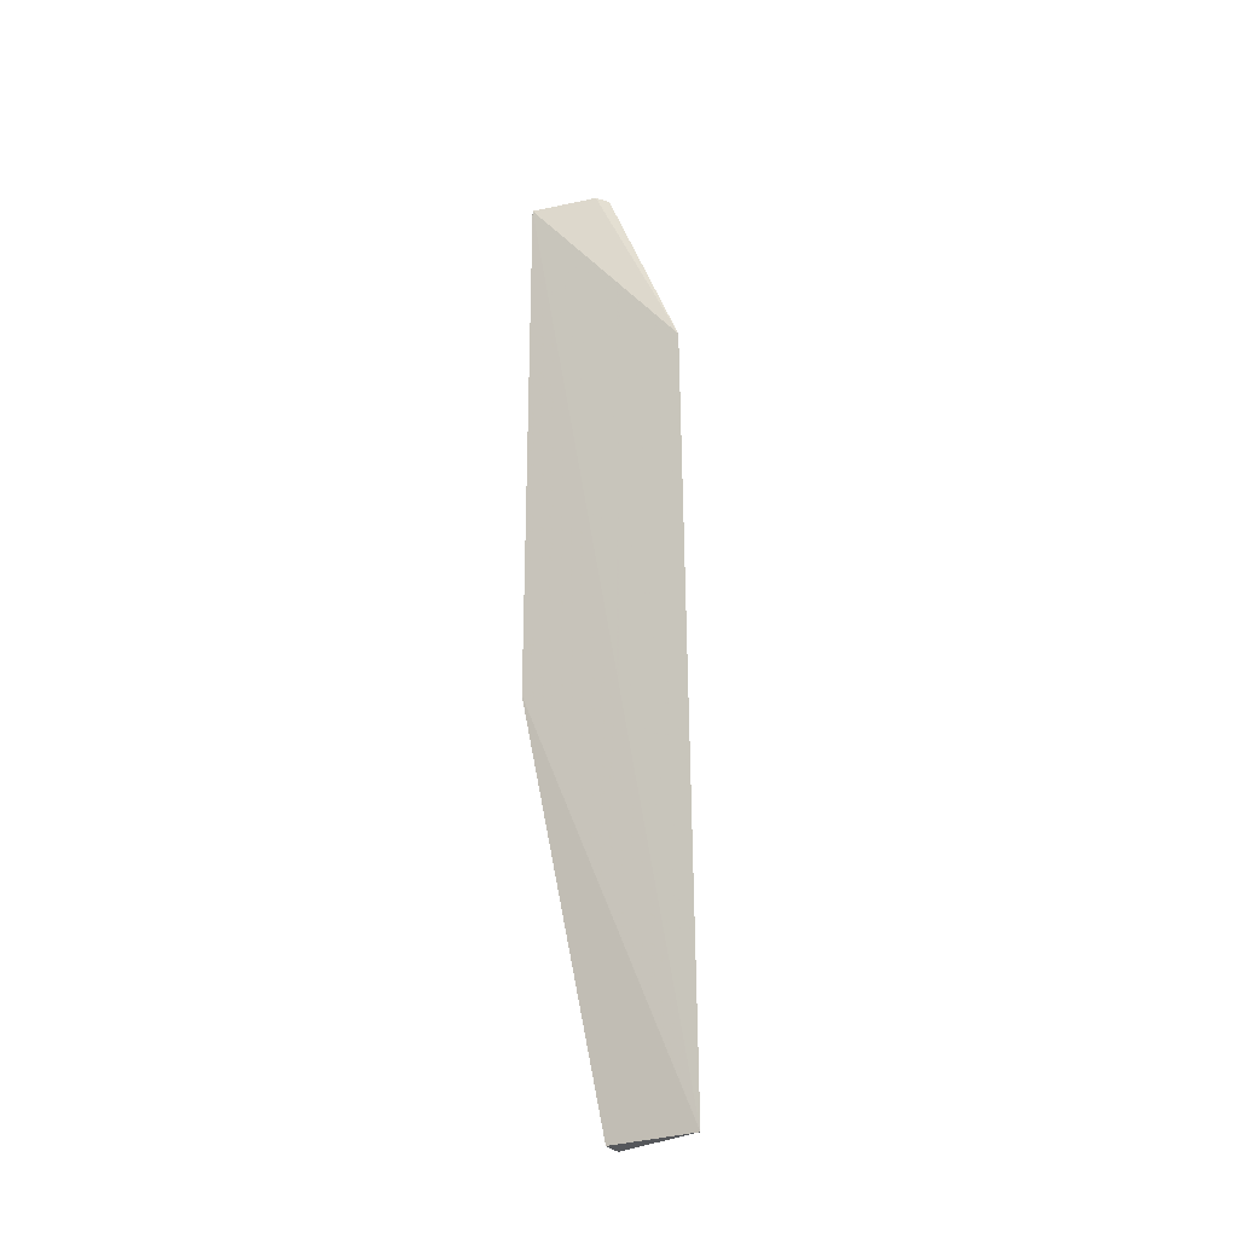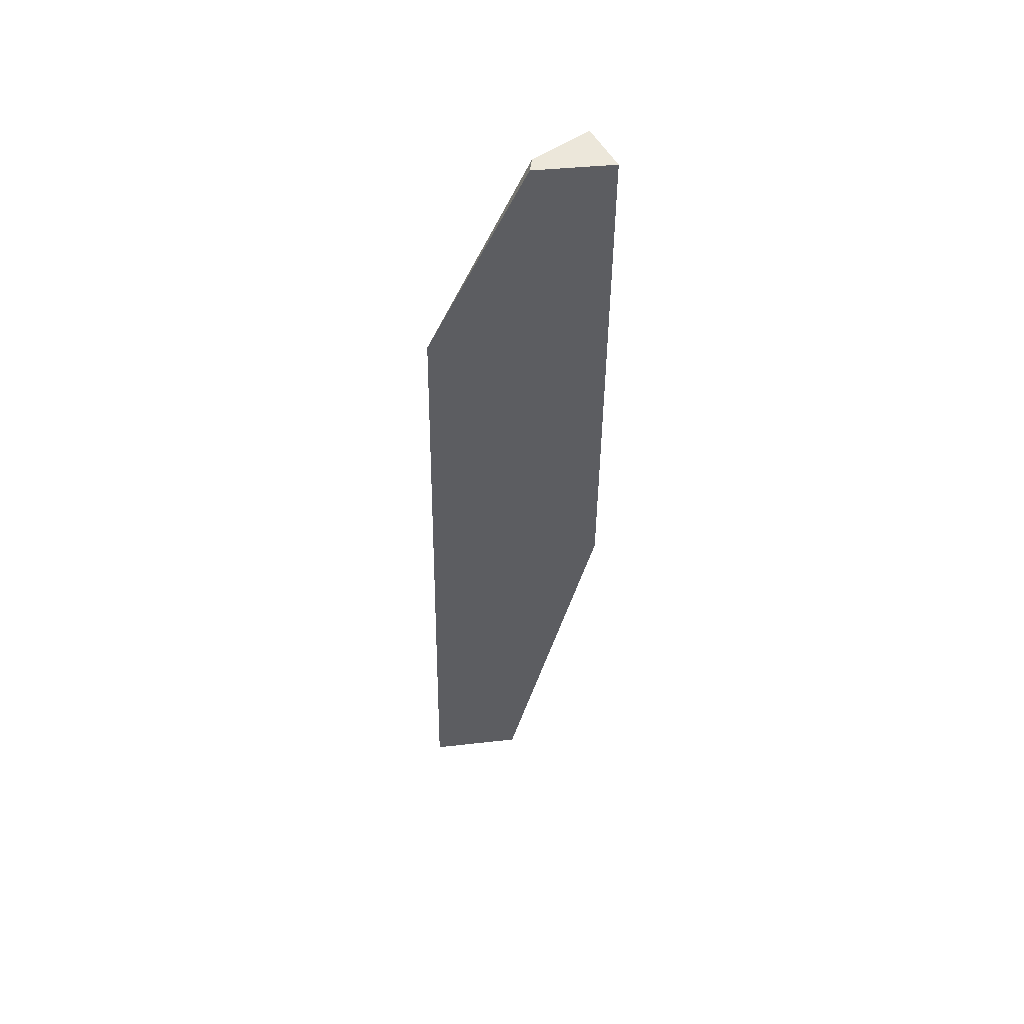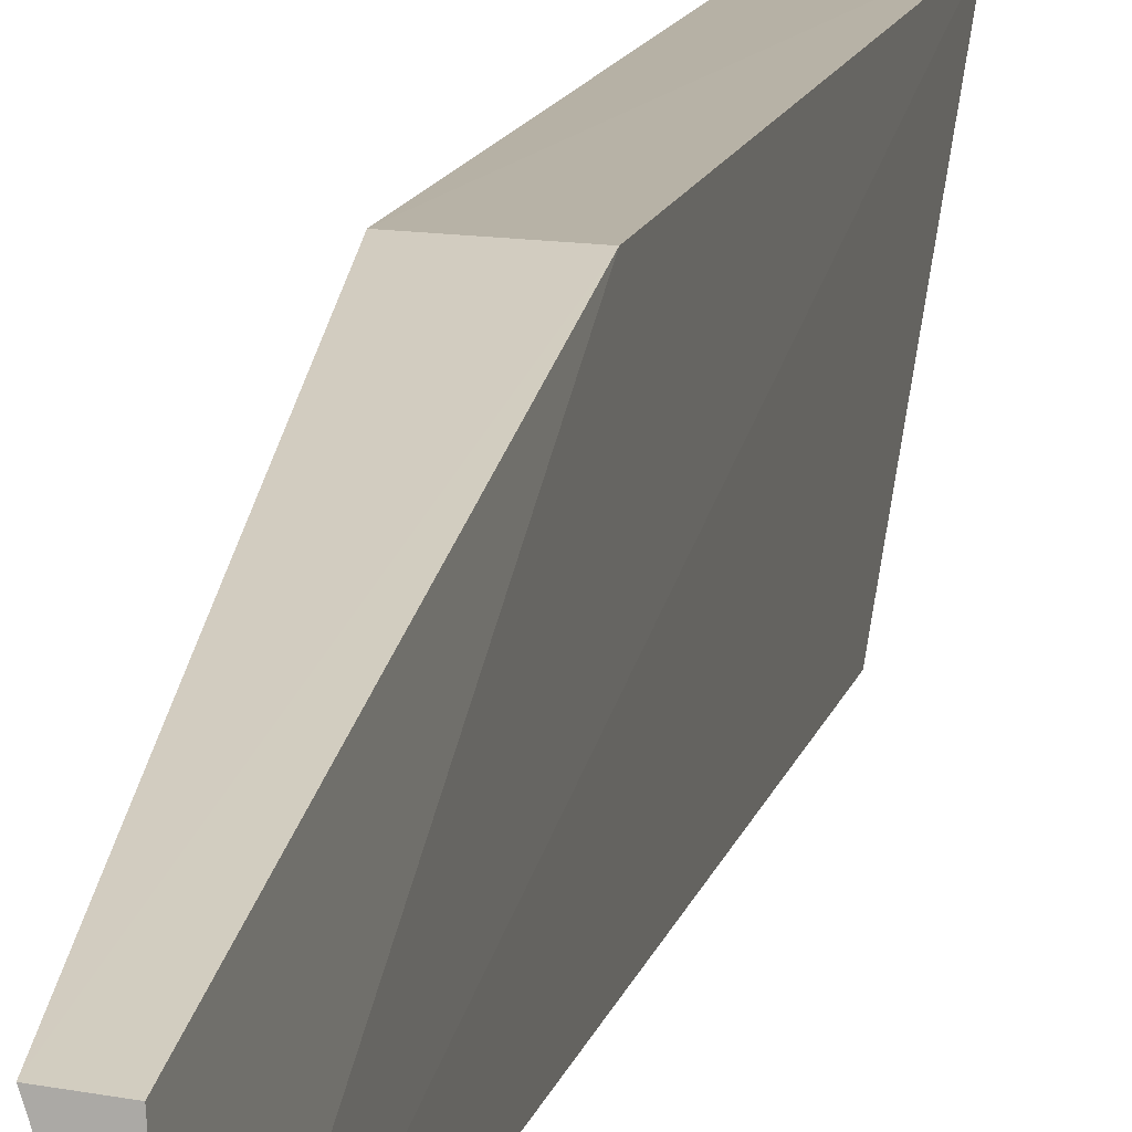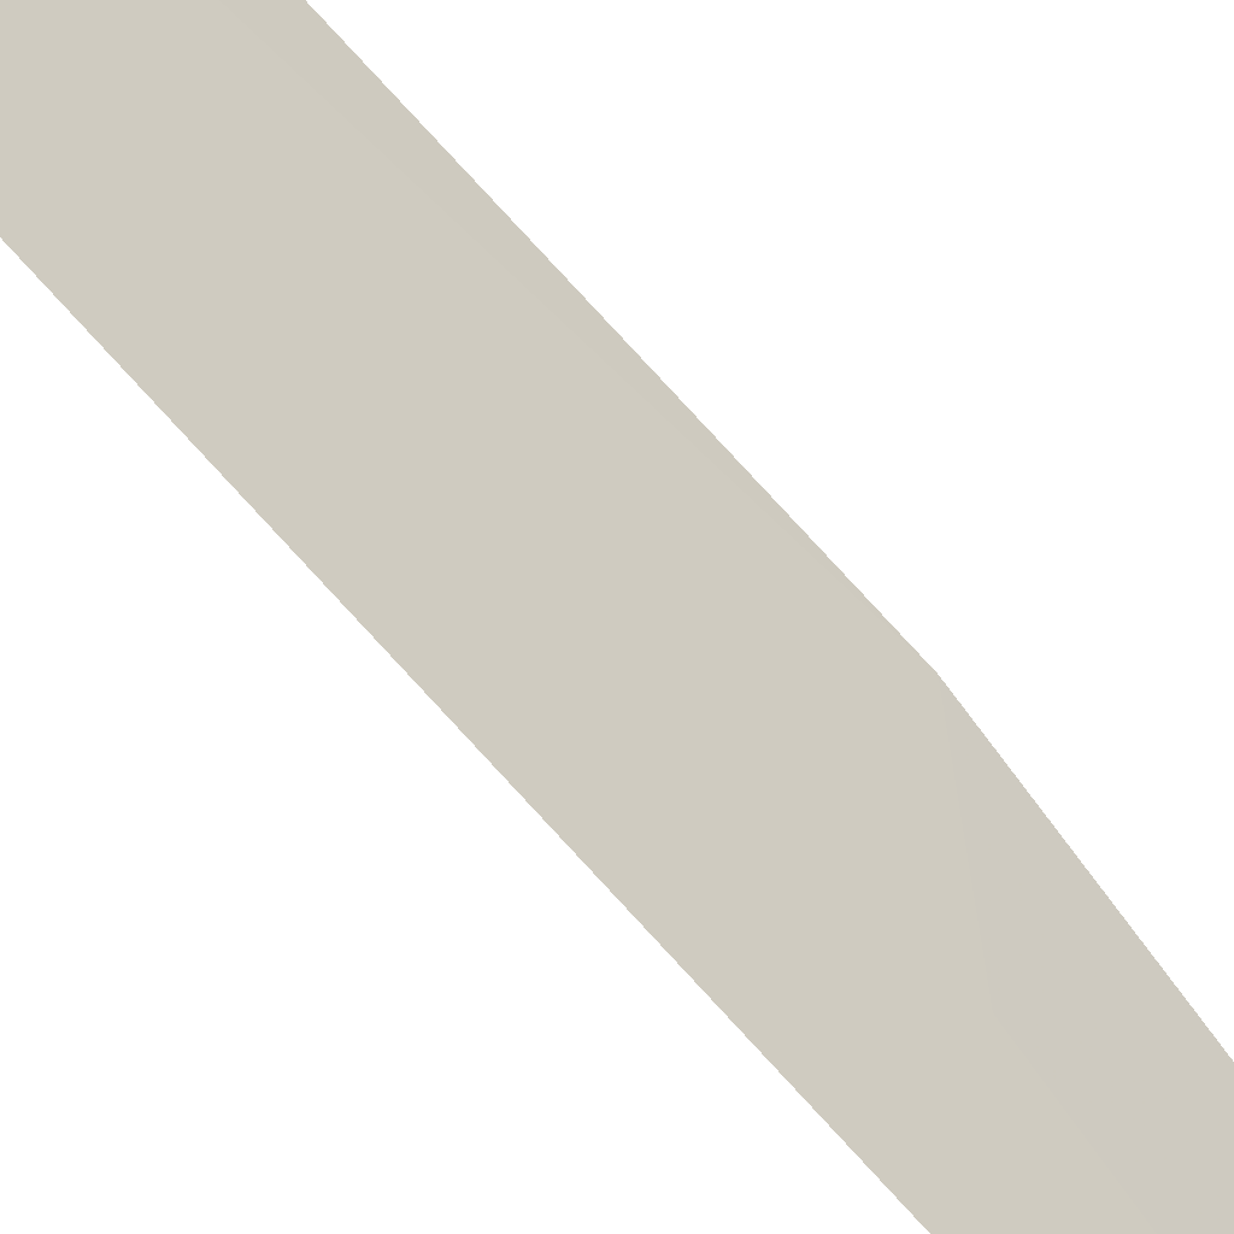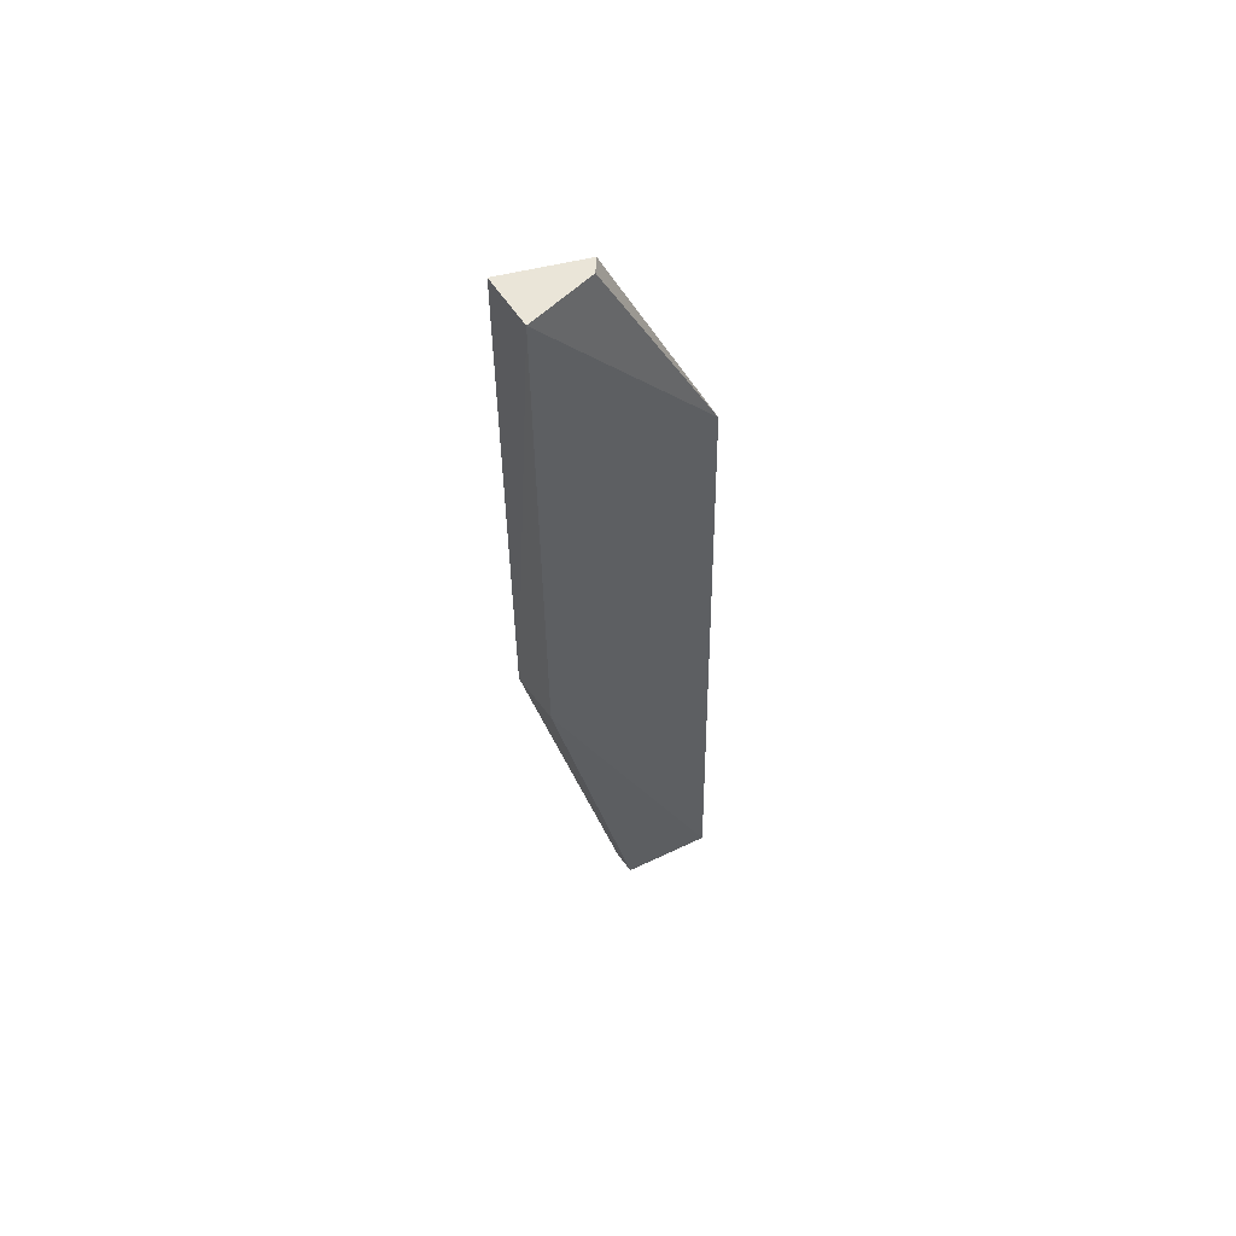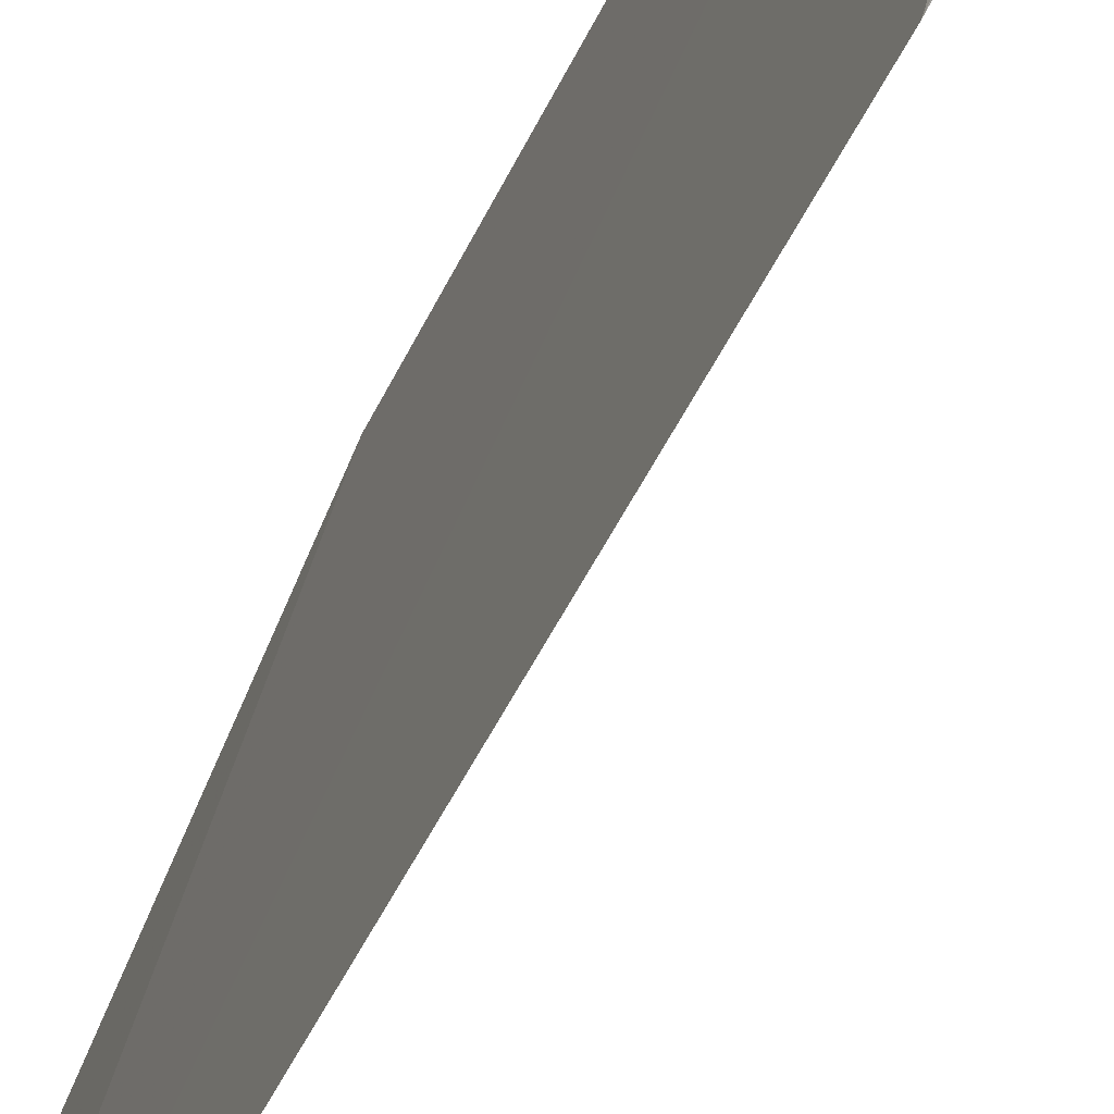
<metadata>
{"format":"obj","ext":"obj","renderer":"f3d","projection":"perspective","resolution":1024,"background":"white","views":[{"elev":-26.5,"azim":-59.7,"up":"+Z"},{"elev":51.3,"azim":65.1,"up":"+Z"},{"elev":11.2,"azim":-168.3,"up":"+Y"},{"elev":-76.9,"azim":42.6,"up":"+Y"},{"elev":57.1,"azim":-120.4,"up":"+Z"},{"elev":-41.0,"azim":-21.4,"up":"+Y"}]}
</metadata>
<code>
v 0.3547 0.2718 0.1329
v 0.3669 0.3117 -0.2417
v 0.3819 0.3568 0.2374
v 0.3554 0.3557 0.2372
v 0.3522 0.2661 -0.2417
v 0.3822 0.3563 -0.03853
v 0.37 0.3188 0.2384
v 0.3543 0.3548 -0.03497
v 0.3675 0.3109 -0.0613
v 0.3636 0.3229 0.2382
v 0.3552 0.3106 -0.2417
f 5 1 4
f 6 4 3
f 7 3 4
f 7 6 3
f 8 5 4
f 8 6 2
f 8 4 6
f 9 1 5
f 9 5 2
f 9 2 6
f 9 7 1
f 9 6 7
f 10 7 4
f 10 4 1
f 10 1 7
f 11 8 2
f 11 2 5
f 11 5 8

</code>
